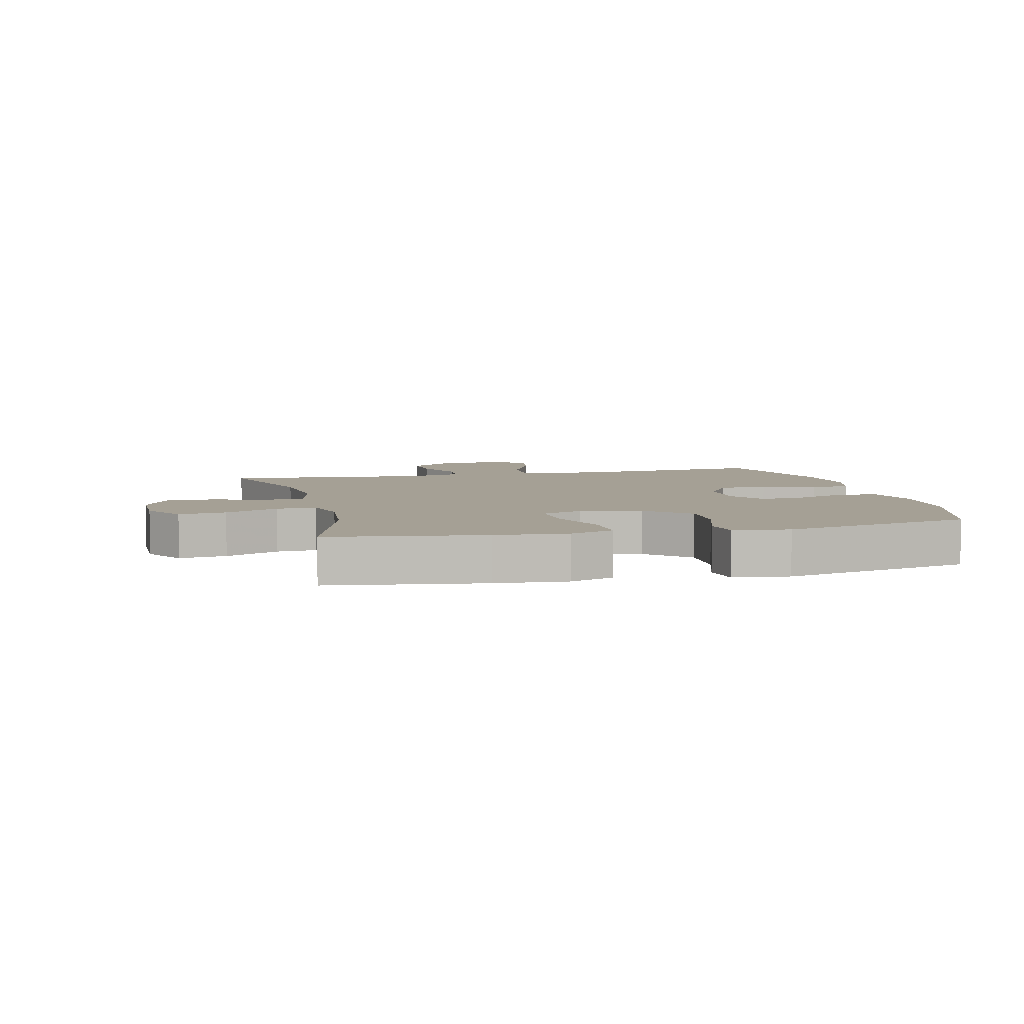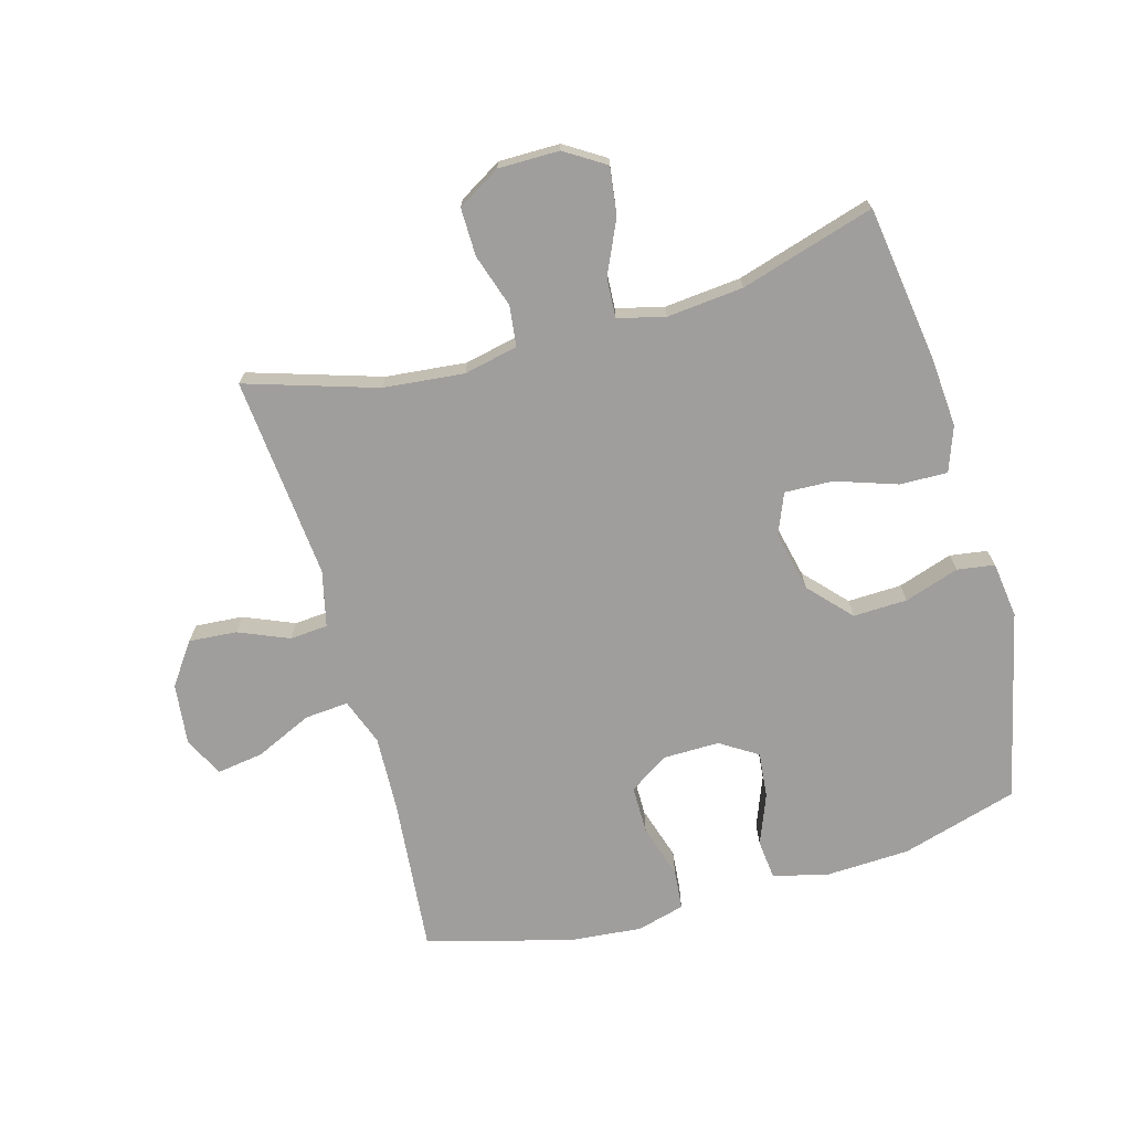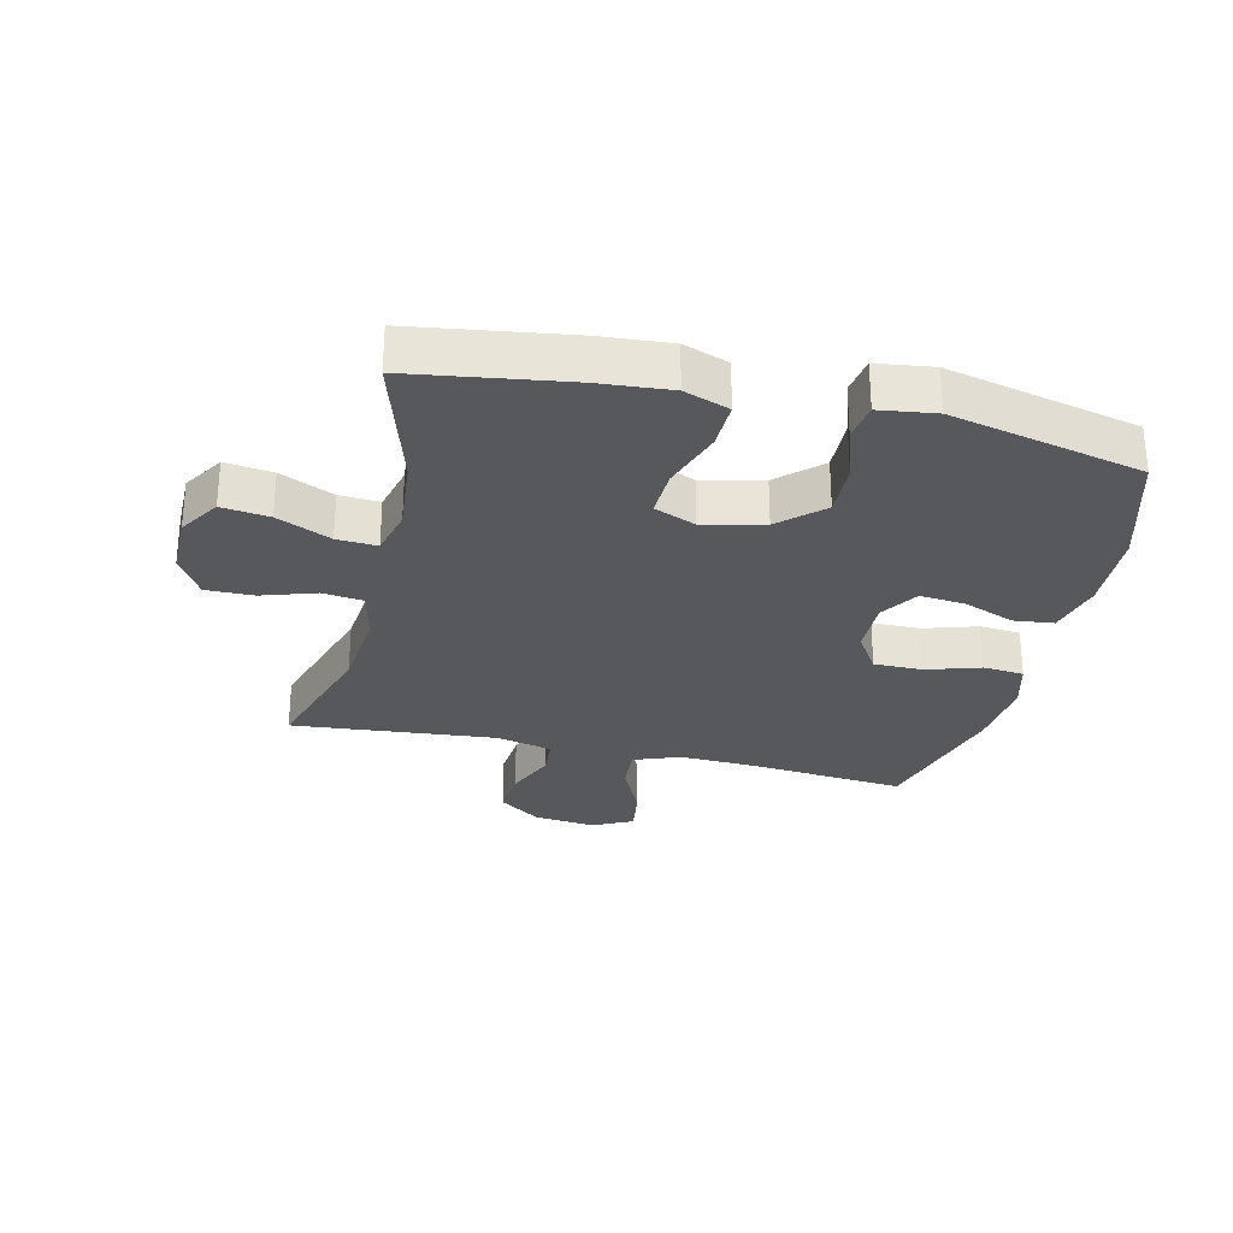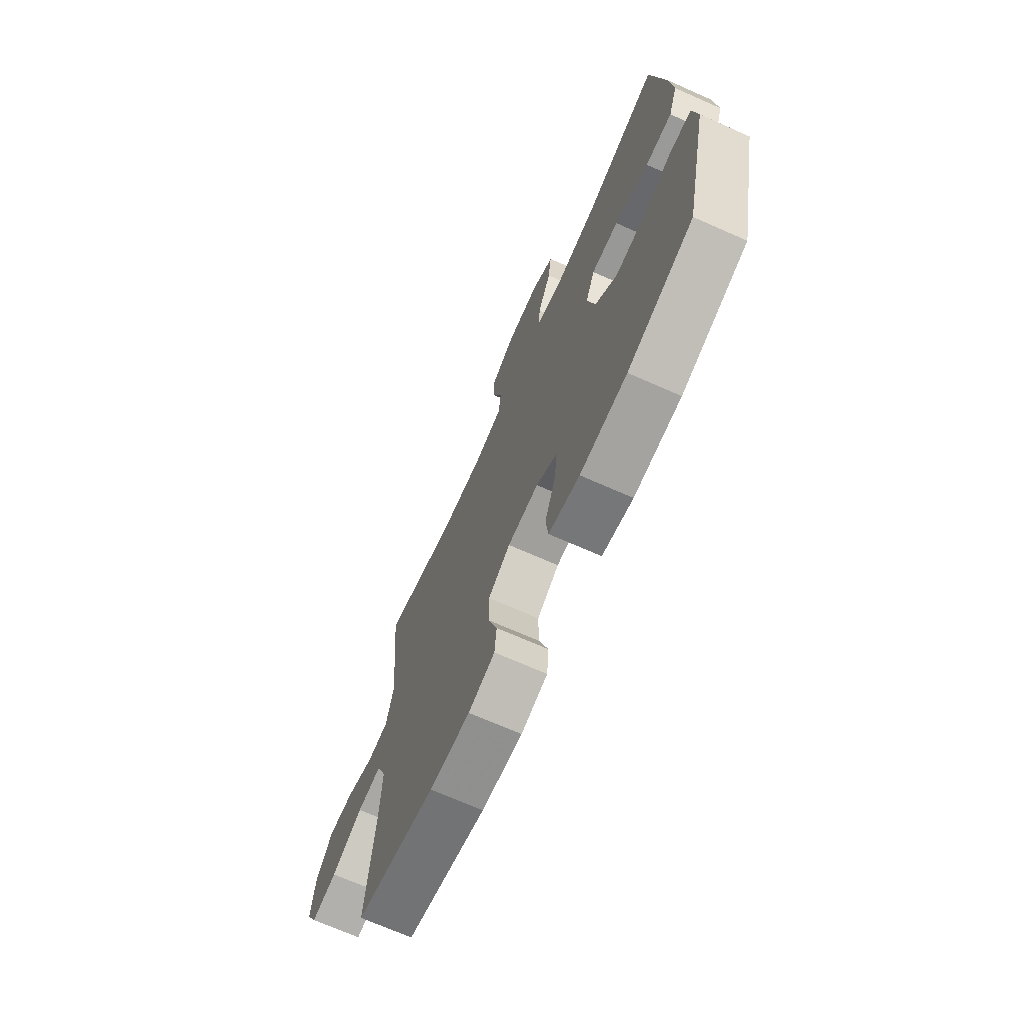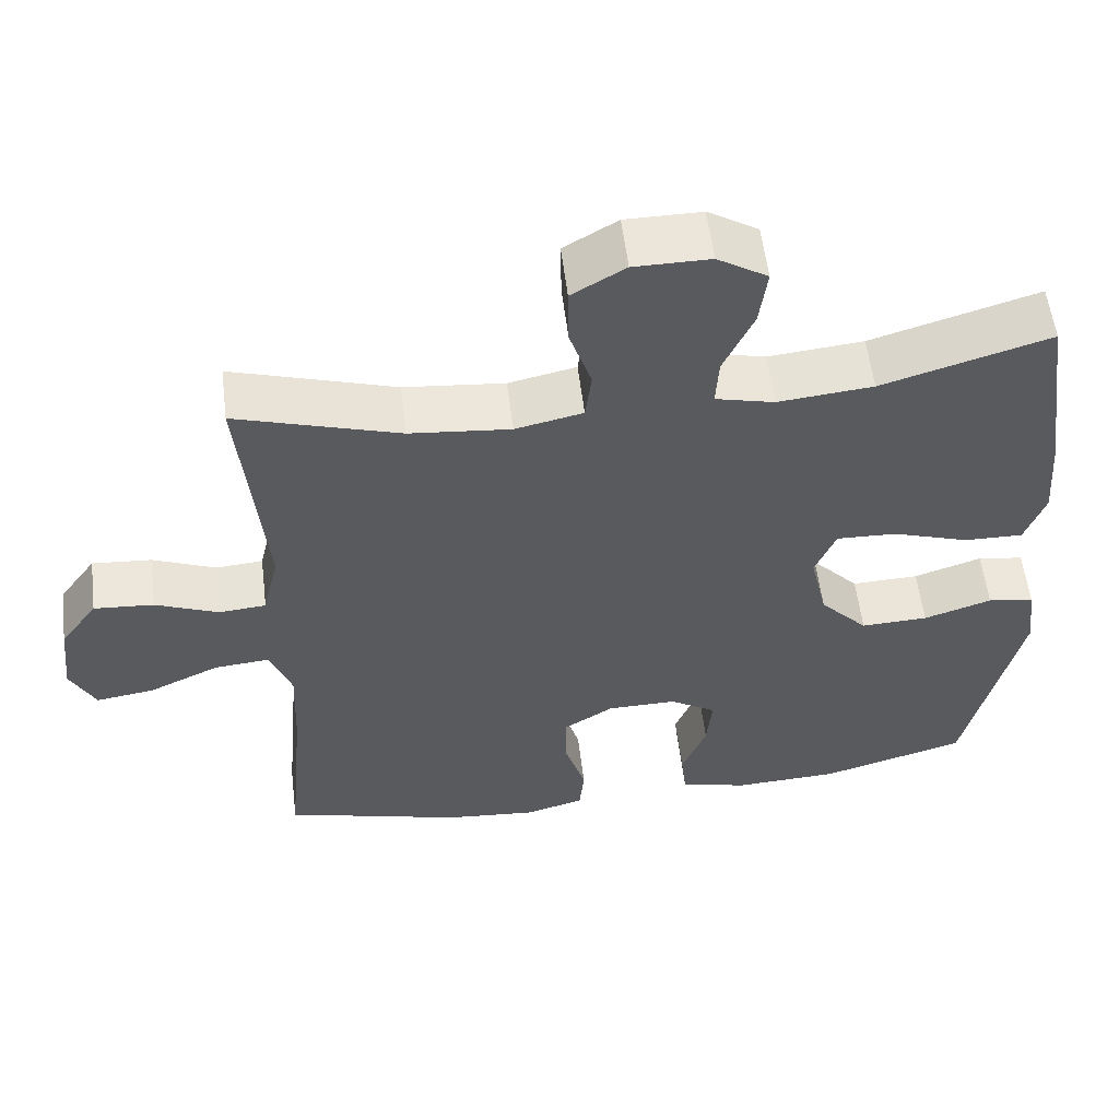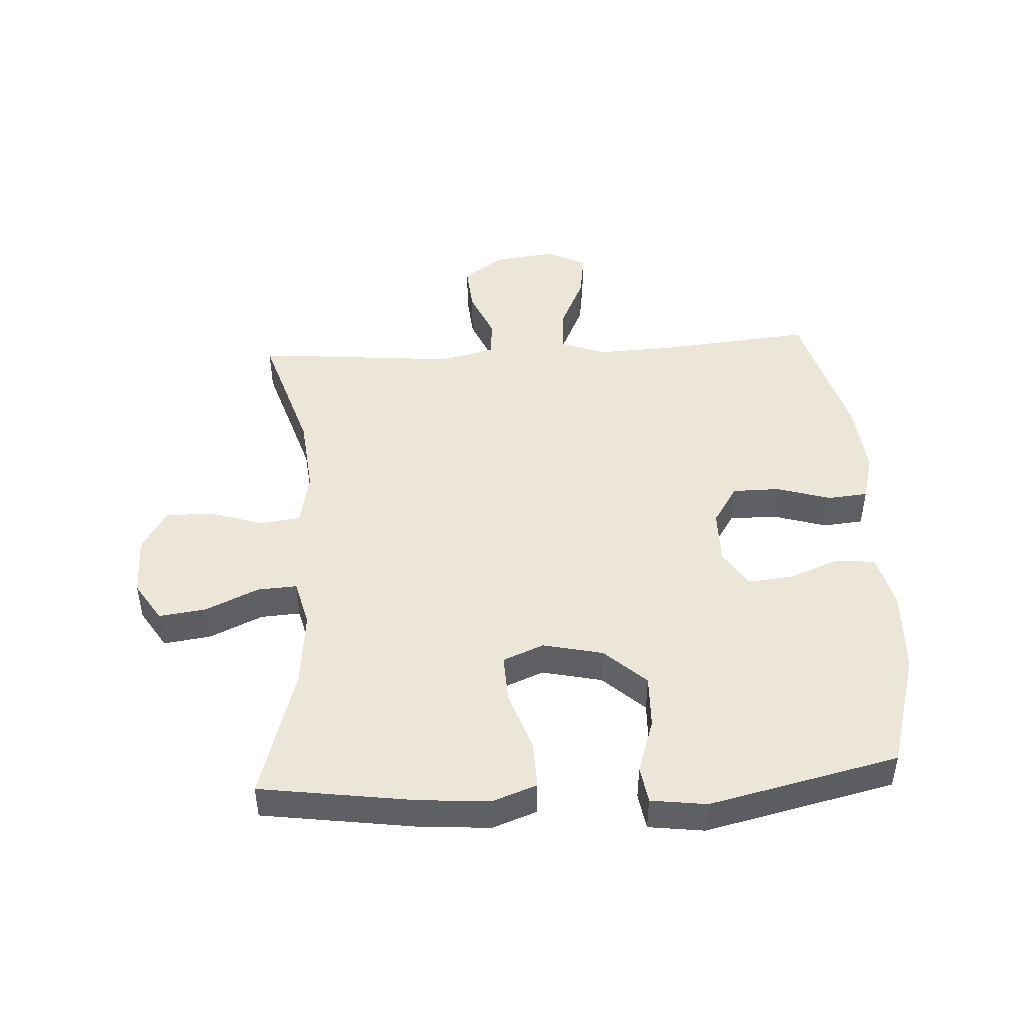
<metadata>
{"format":"obj","ext":"obj","renderer":"f3d","projection":"perspective","resolution":1024,"background":"white","views":[{"elev":5.9,"azim":76.3,"up":"+Y"},{"elev":-71.0,"azim":15.7,"up":"+Y"},{"elev":-28.6,"azim":76.8,"up":"+Y"},{"elev":-70.6,"azim":66.2,"up":"+Z"},{"elev":56.9,"azim":-7.0,"up":"+Z"},{"elev":46.2,"azim":86.6,"up":"+Y"}]}
</metadata>
<code>
v -0.5 0.07 0.5
v -0.29 0.07 0.434
v -0.16 0.07 0.421
v -0.073 0.07 0.44
v -0.065 0.07 0.505
v -0.093 0.07 0.591
v -0.094 0.07 0.668
v -0.025 0.07 0.709
v 0.073 0.07 0.709
v 0.138 0.07 0.668
v 0.128 0.07 0.592
v 0.089 0.07 0.506
v 0.085 0.07 0.442
v 0.161 0.07 0.423
v 0.284 0.07 0.435
v 0.5 0.07 0.5
v 0.536 0.07 0.252
v 0.545 0.07 0.137
v 0.519 0.07 0.065
v 0.442 0.07 0.067
v 0.344 0.07 0.1
v 0.266 0.07 0.103
v 0.239 0.07 0.037
v 0.261 0.07 -0.06
v 0.323 0.07 -0.127
v 0.41 0.07 -0.124
v 0.498 0.07 -0.095
v 0.558 0.07 -0.104
v 0.57 0.07 -0.194
v 0.5 0.07 -0.5
v 0.312 0.07 -0.555
v 0.177 0.07 -0.561
v 0.088 0.07 -0.539
v 0.081 0.07 -0.475
v 0.113 0.07 -0.393
v 0.12 0.07 -0.32
v 0.06 0.07 -0.282
v -0.03 0.07 -0.283
v -0.094 0.07 -0.324
v -0.094 0.07 -0.401
v -0.067 0.07 -0.488
v -0.073 0.07 -0.553
v -0.15 0.07 -0.574
v -0.268 0.07 -0.563
v -0.5 0.07 -0.5
v -0.477 0.07 -0.25
v -0.472 0.07 -0.127
v -0.5 0.07 -0.052
v -0.571 0.07 -0.058
v -0.662 0.07 -0.1
v -0.737 0.07 -0.111
v -0.769 0.07 -0.047
v -0.758 0.07 0.052
v -0.71 0.07 0.119
v -0.633 0.07 0.113
v -0.552 0.07 0.079
v -0.491 0.07 0.084
v -0.47 0.07 0.174
v -0.5 0 0.5
v -0.29 0 0.434
v -0.16 0 0.421
v -0.073 0 0.44
v -0.065 0 0.505
v -0.093 0 0.591
v -0.094 0 0.668
v -0.025 0 0.709
v 0.073 0 0.709
v 0.138 0 0.668
v 0.128 0 0.592
v 0.089 0 0.506
v 0.085 0 0.442
v 0.161 0 0.423
v 0.284 0 0.435
v 0.5 0 0.5
v 0.536 0 0.252
v 0.545 0 0.137
v 0.519 0 0.065
v 0.442 0 0.067
v 0.344 0 0.1
v 0.266 0 0.103
v 0.239 0 0.037
v 0.261 0 -0.06
v 0.323 0 -0.127
v 0.41 0 -0.124
v 0.498 0 -0.095
v 0.558 0 -0.104
v 0.57 0 -0.194
v 0.5 0 -0.5
v 0.312 0 -0.555
v 0.177 0 -0.561
v 0.088 0 -0.539
v 0.081 0 -0.475
v 0.113 0 -0.393
v 0.12 0 -0.32
v 0.06 0 -0.282
v -0.03 0 -0.283
v -0.094 0 -0.324
v -0.094 0 -0.401
v -0.067 0 -0.488
v -0.073 0 -0.553
v -0.15 0 -0.574
v -0.268 0 -0.563
v -0.5 0 -0.5
v -0.477 0 -0.25
v -0.472 0 -0.127
v -0.5 0 -0.052
v -0.571 0 -0.058
v -0.662 0 -0.1
v -0.737 0 -0.111
v -0.769 0 -0.047
v -0.758 0 0.052
v -0.71 0 0.119
v -0.633 0 0.113
v -0.552 0 0.079
v -0.491 0 0.084
v -0.47 0 0.174
f 53 54 55 56
f 53 56 57
f 52 53 57
f 49 50 51 52
f 48 49 52 57
f 47 48 57 58
f 43 44 45 46
f 43 46 47
f 40 41 42 43
f 39 40 43 47
f 38 39 47 58
f 32 33 34 35
f 32 35 36
f 31 32 36
f 30 31 36
f 29 30 36 37
f 26 27 28 29
f 25 26 29 37
f 18 19 20 21
f 18 21 22
f 15 16 17 18
f 14 15 18 22
f 13 14 22 23
f 9 10 11 12
f 9 12 13
f 8 9 13
f 5 6 7 8
f 4 5 8 13
f 3 4 13 23
f 38 58 1 2
f 24 25 37 38
f 23 24 38
f 2 3 23 38
f 114 113 112 111
f 115 114 111
f 115 111 110
f 110 109 108 107
f 115 110 107 106
f 116 115 106 105
f 104 103 102 101
f 105 104 101
f 101 100 99 98
f 105 101 98 97
f 116 105 97 96
f 93 92 91 90
f 94 93 90
f 94 90 89
f 94 89 88
f 95 94 88 87
f 87 86 85 84
f 95 87 84 83
f 79 78 77 76
f 80 79 76
f 76 75 74 73
f 80 76 73 72
f 81 80 72 71
f 70 69 68 67
f 71 70 67
f 71 67 66
f 66 65 64 63
f 71 66 63 62
f 81 71 62 61
f 60 59 116 96
f 96 95 83 82
f 96 82 81
f 96 81 61 60
f 1 59 60 2
f 2 60 61 3
f 3 61 62 4
f 4 62 63 5
f 5 63 64 6
f 6 64 65 7
f 7 65 66 8
f 8 66 67 9
f 9 67 68 10
f 10 68 69 11
f 11 69 70 12
f 12 70 71 13
f 13 71 72 14
f 14 72 73 15
f 15 73 74 16
f 16 74 75 17
f 17 75 76 18
f 18 76 77 19
f 19 77 78 20
f 20 78 79 21
f 21 79 80 22
f 22 80 81 23
f 23 81 82 24
f 24 82 83 25
f 25 83 84 26
f 26 84 85 27
f 27 85 86 28
f 28 86 87 29
f 29 87 88 30
f 30 88 89 31
f 31 89 90 32
f 32 90 91 33
f 33 91 92 34
f 34 92 93 35
f 35 93 94 36
f 36 94 95 37
f 37 95 96 38
f 38 96 97 39
f 39 97 98 40
f 40 98 99 41
f 41 99 100 42
f 42 100 101 43
f 43 101 102 44
f 44 102 103 45
f 45 103 104 46
f 46 104 105 47
f 47 105 106 48
f 48 106 107 49
f 49 107 108 50
f 50 108 109 51
f 51 109 110 52
f 52 110 111 53
f 53 111 112 54
f 54 112 113 55
f 55 113 114 56
f 56 114 115 57
f 57 115 116 58
f 58 116 59 1

</code>
